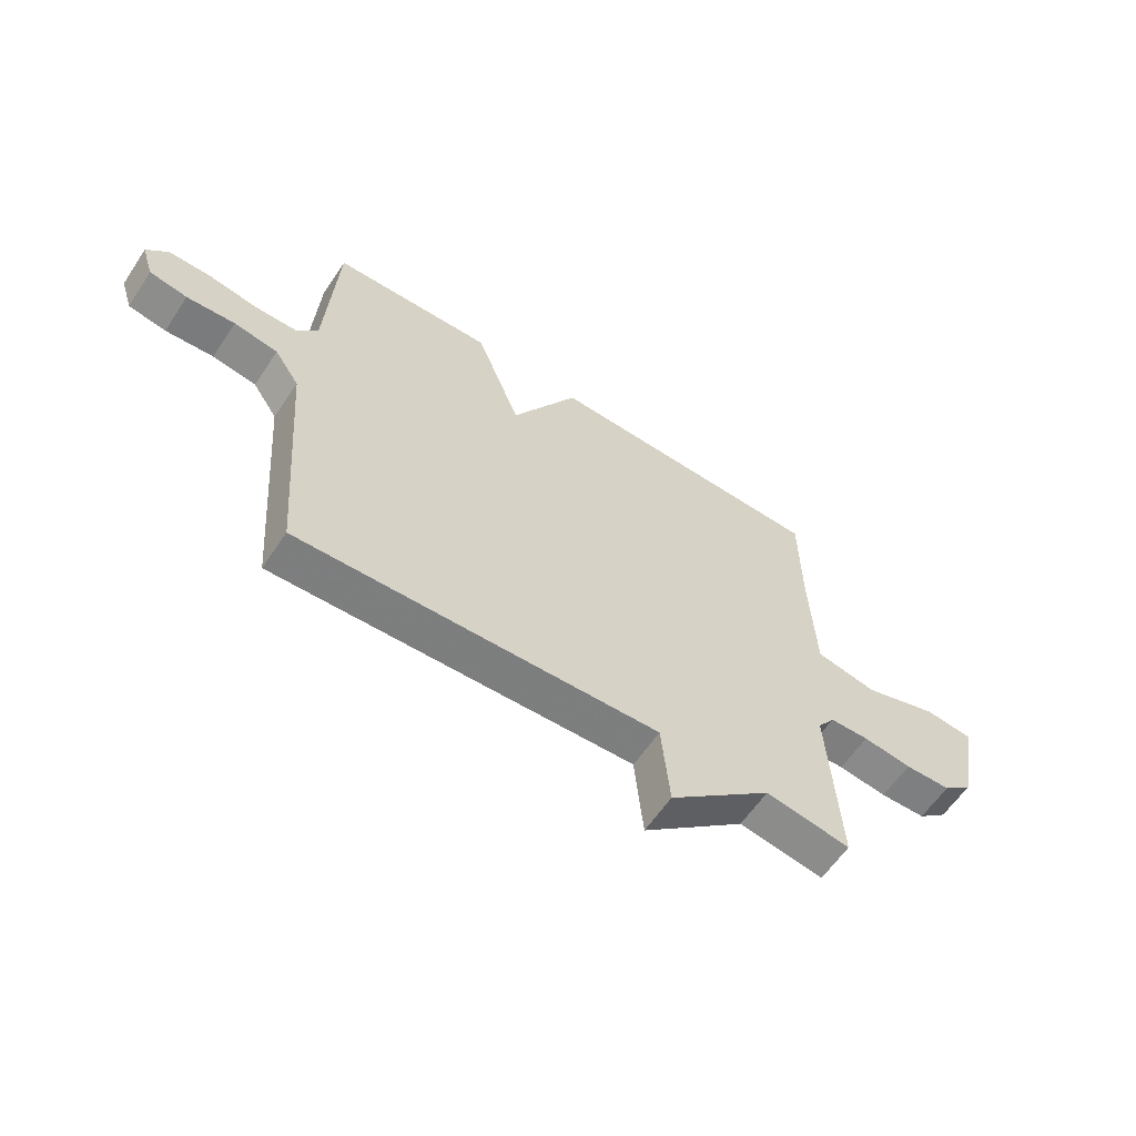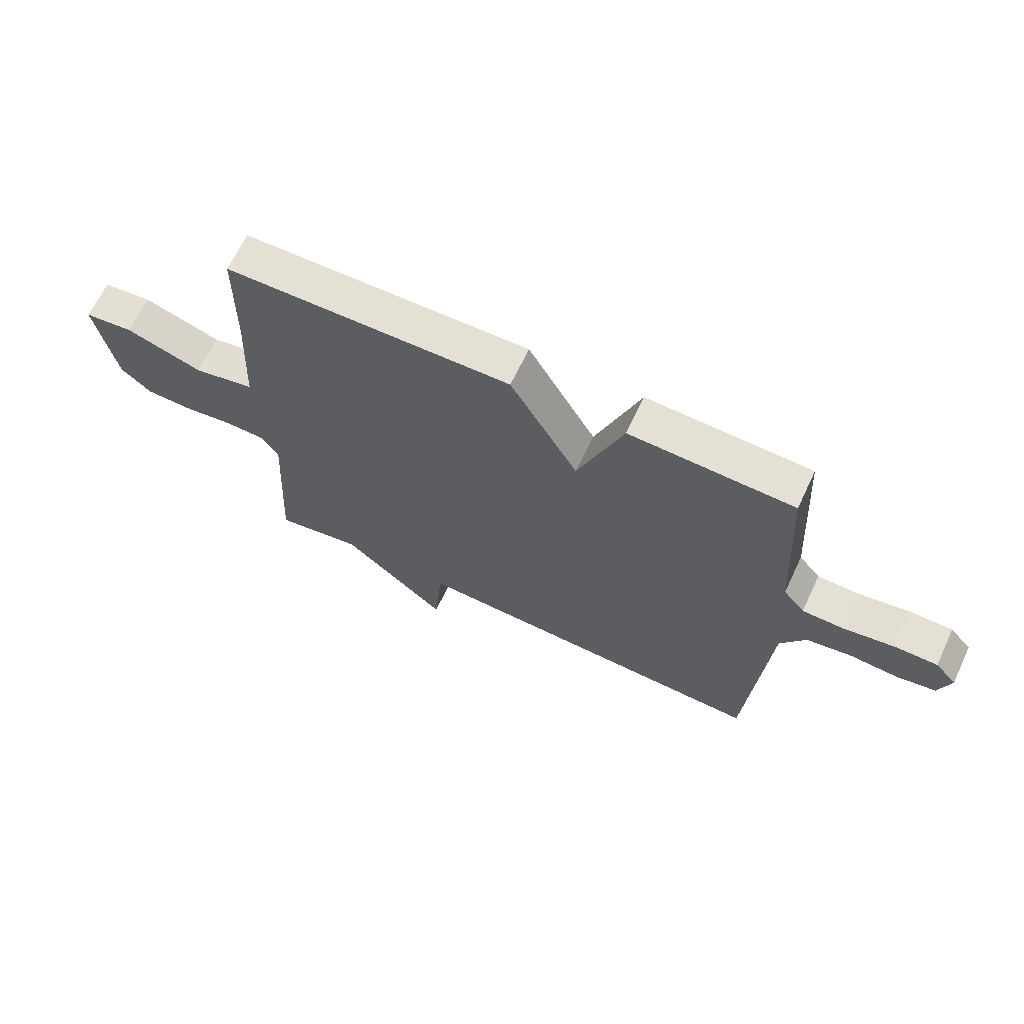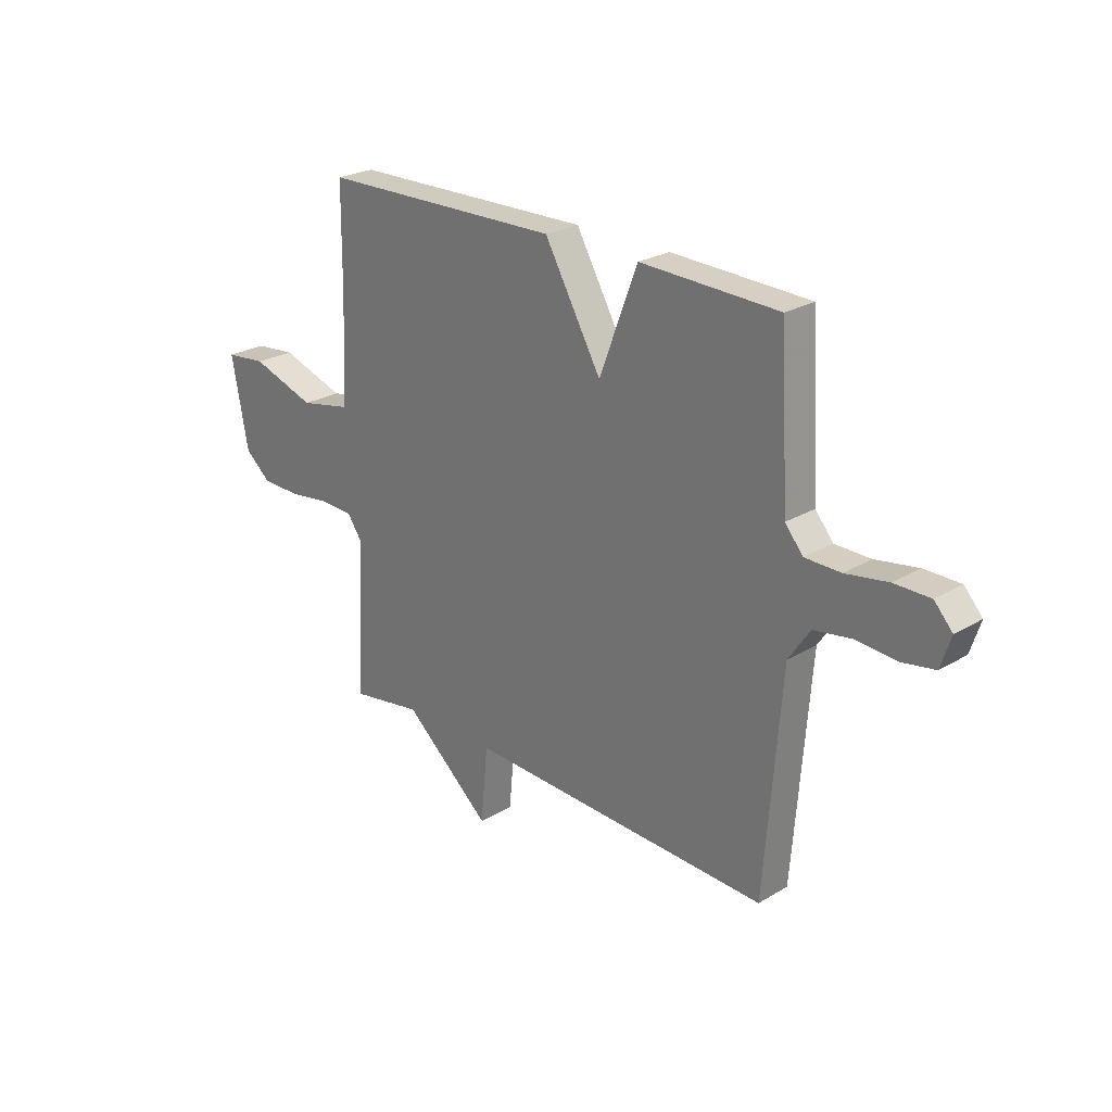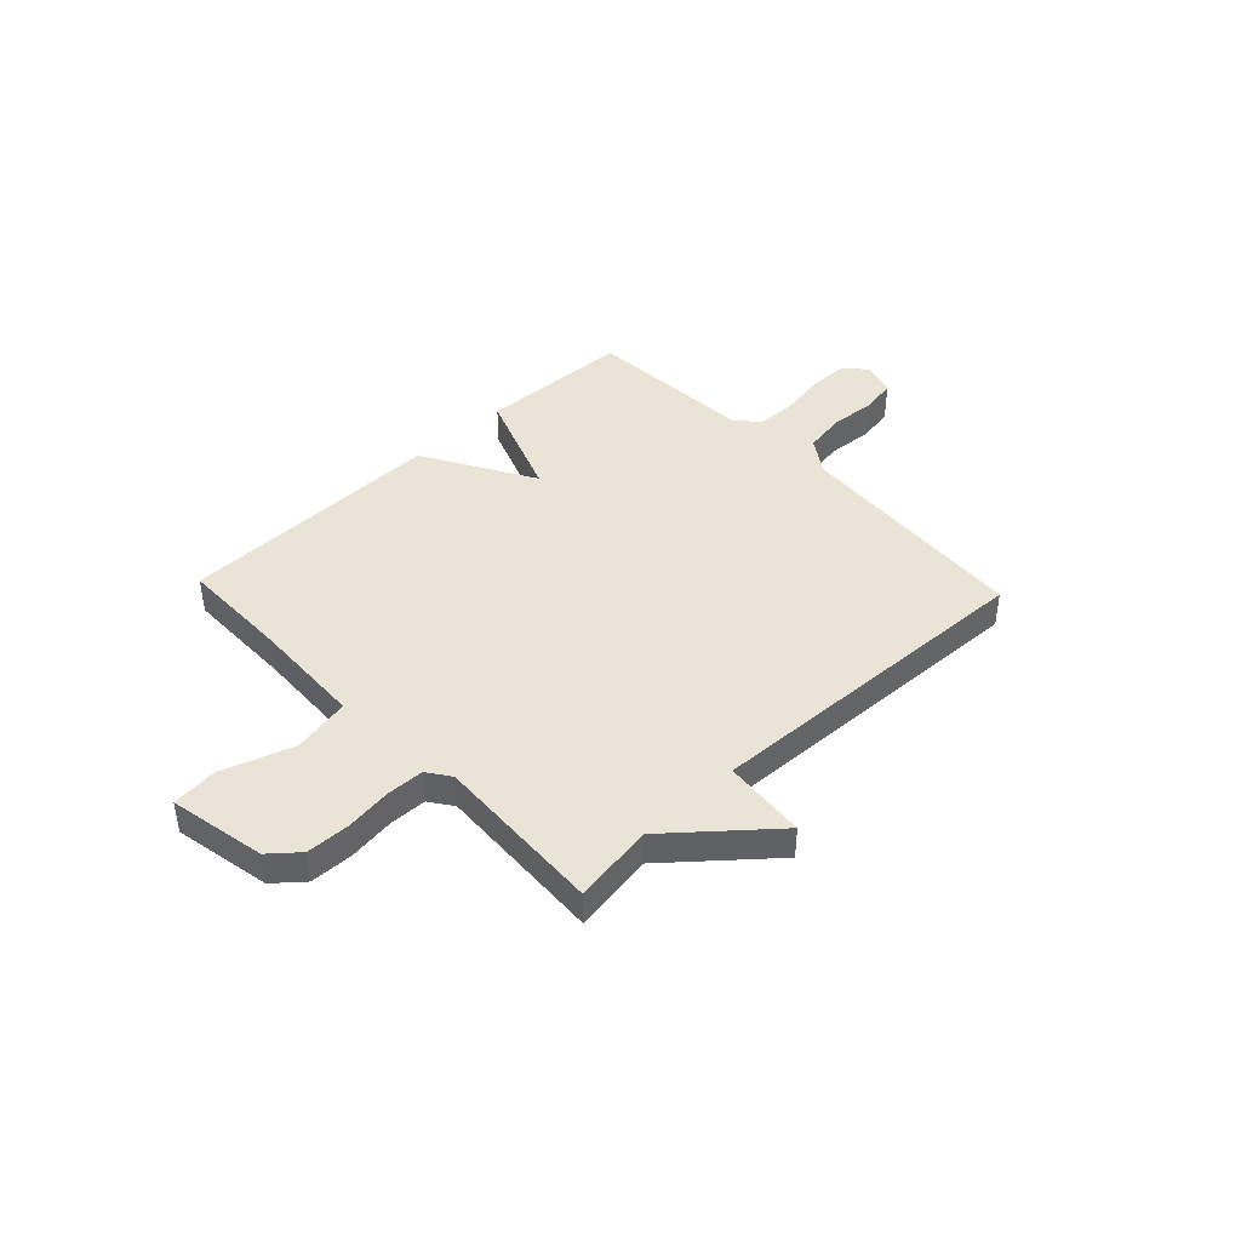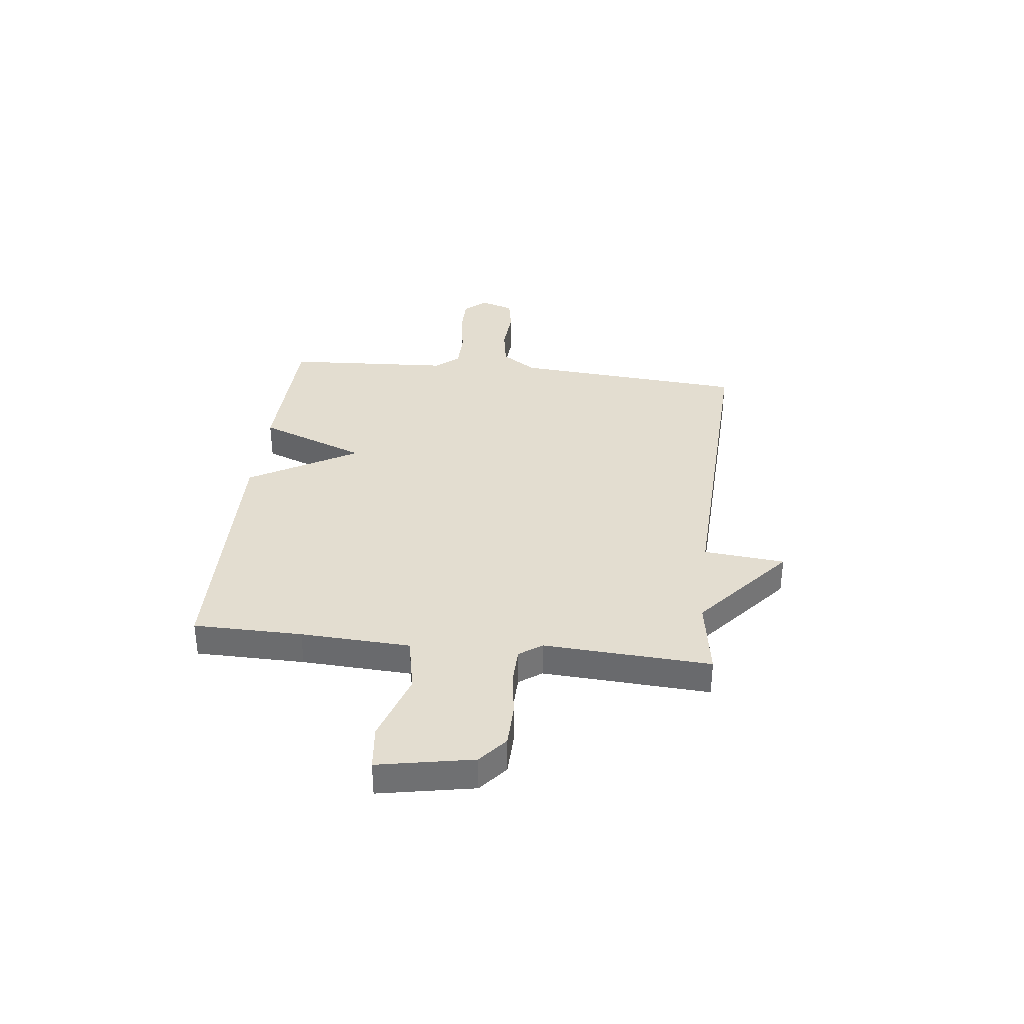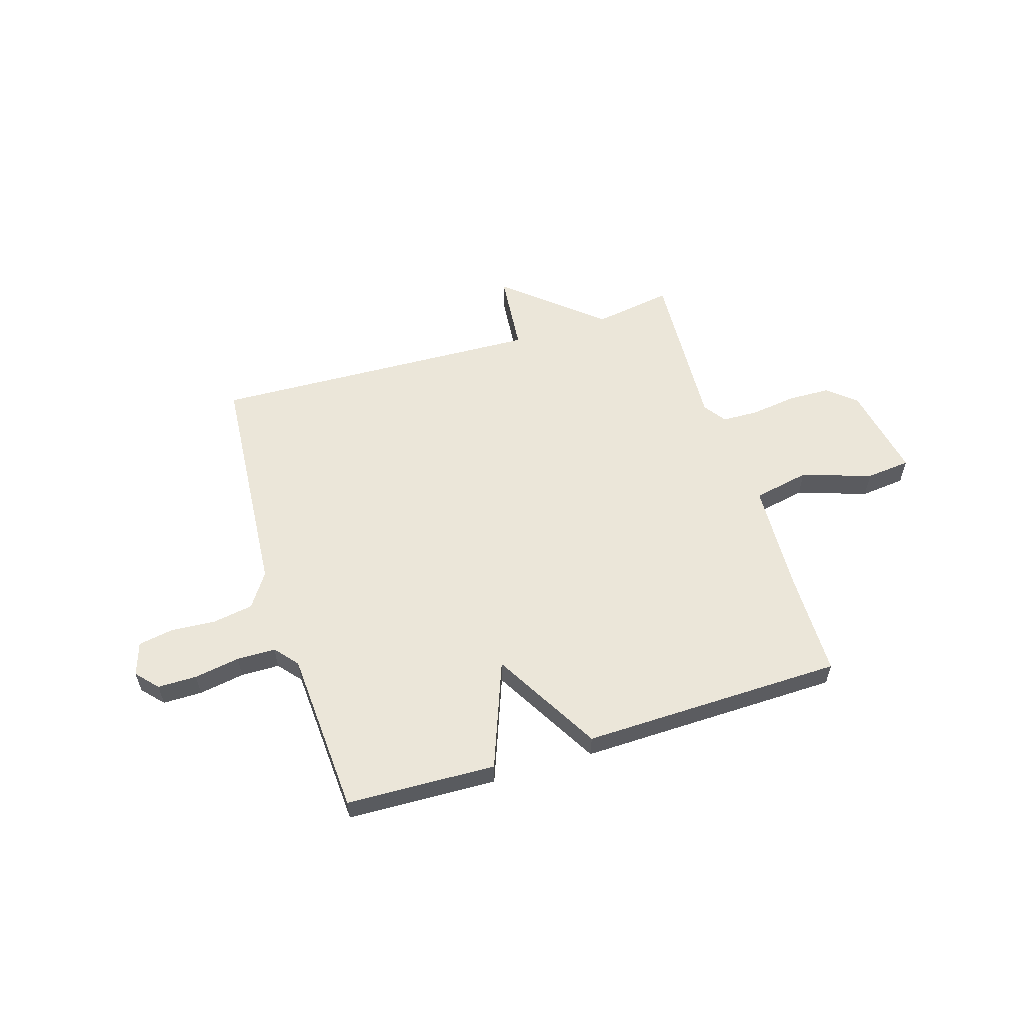
<metadata>
{"format":"obj","ext":"obj","renderer":"f3d","projection":"perspective","resolution":1024,"background":"white","views":[{"elev":-60.3,"azim":-33.6,"up":"+Z"},{"elev":65.7,"azim":-154.7,"up":"+Z"},{"elev":24.7,"azim":-134.2,"up":"+Z"},{"elev":42.5,"azim":136.5,"up":"+Y"},{"elev":35.5,"azim":96.6,"up":"+Y"},{"elev":57.3,"azim":-17.2,"up":"+Y"}]}
</metadata>
<code>
v -0.5 0.07 0.5
v -0.209 0.07 0.51
v -0.129 0.07 0.3
v -0.009 0.07 0.51
v 0.5 0.07 0.5
v 0.502 0.07 0.289
v 0.512 0.07 0.076
v 0.621 0.07 0.054
v 0.757 0.07 0.099
v 0.844 0.07 0.09
v 0.809 0.07 -0.094
v 0.755 0.07 -0.14
v 0.672 0.07 -0.142
v 0.584 0.07 -0.13
v 0.513 0.07 -0.132
v 0.482 0.07 -0.176
v 0.5 0.07 -0.5
v 0.347 0.07 -0.475
v 0.162 0.07 -0.633
v 0.147 0.07 -0.475
v -0.5 0.07 -0.5
v -0.535 0.07 -0.046
v -0.58 0.07 0.021
v -0.659 0.07 0.034
v -0.746 0.07 0.028
v -0.814 0.07 0.04
v -0.835 0.07 0.105
v -0.797 0.07 0.147
v -0.721 0.07 0.147
v -0.632 0.07 0.132
v -0.557 0.07 0.133
v -0.519 0.07 0.178
v -0.5 0 0.5
v -0.209 0 0.51
v -0.129 0 0.3
v -0.009 0 0.51
v 0.5 0 0.5
v 0.502 0 0.289
v 0.512 0 0.076
v 0.621 0 0.054
v 0.757 0 0.099
v 0.844 0 0.09
v 0.809 0 -0.094
v 0.755 0 -0.14
v 0.672 0 -0.142
v 0.584 0 -0.13
v 0.513 0 -0.132
v 0.482 0 -0.176
v 0.5 0 -0.5
v 0.347 0 -0.475
v 0.162 0 -0.633
v 0.147 0 -0.475
v -0.5 0 -0.5
v -0.535 0 -0.046
v -0.58 0 0.021
v -0.659 0 0.034
v -0.746 0 0.028
v -0.814 0 0.04
v -0.835 0 0.105
v -0.797 0 0.147
v -0.721 0 0.147
v -0.632 0 0.132
v -0.557 0 0.133
v -0.519 0 0.178
f 28 29 30
f 27 28 30
f 26 27 30
f 25 26 30
f 24 25 30
f 23 24 30 31
f 22 23 31 32
f 20 21 22 32
f 18 19 20
f 16 17 18
f 20 32 1
f 18 20 1
f 16 18 1
f 12 13 14
f 11 12 14
f 10 11 14
f 9 10 14
f 8 9 14
f 7 8 14 15
f 6 7 15 16
f 5 6 16
f 4 5 16
f 3 4 16
f 1 2 3
f 1 3 16
f 62 61 60
f 62 60 59
f 62 59 58
f 62 58 57
f 62 57 56
f 63 62 56 55
f 64 63 55 54
f 64 54 53 52
f 52 51 50
f 50 49 48
f 33 64 52
f 33 52 50
f 33 50 48
f 46 45 44
f 46 44 43
f 46 43 42
f 46 42 41
f 46 41 40
f 47 46 40 39
f 48 47 39 38
f 48 38 37
f 48 37 36
f 48 36 35
f 35 34 33
f 48 35 33
f 1 33 34 2
f 2 34 35 3
f 3 35 36 4
f 4 36 37 5
f 5 37 38 6
f 6 38 39 7
f 7 39 40 8
f 8 40 41 9
f 9 41 42 10
f 10 42 43 11
f 11 43 44 12
f 12 44 45 13
f 13 45 46 14
f 14 46 47 15
f 15 47 48 16
f 16 48 49 17
f 17 49 50 18
f 18 50 51 19
f 19 51 52 20
f 20 52 53 21
f 21 53 54 22
f 22 54 55 23
f 23 55 56 24
f 24 56 57 25
f 25 57 58 26
f 26 58 59 27
f 27 59 60 28
f 28 60 61 29
f 29 61 62 30
f 30 62 63 31
f 31 63 64 32
f 32 64 33 1

</code>
